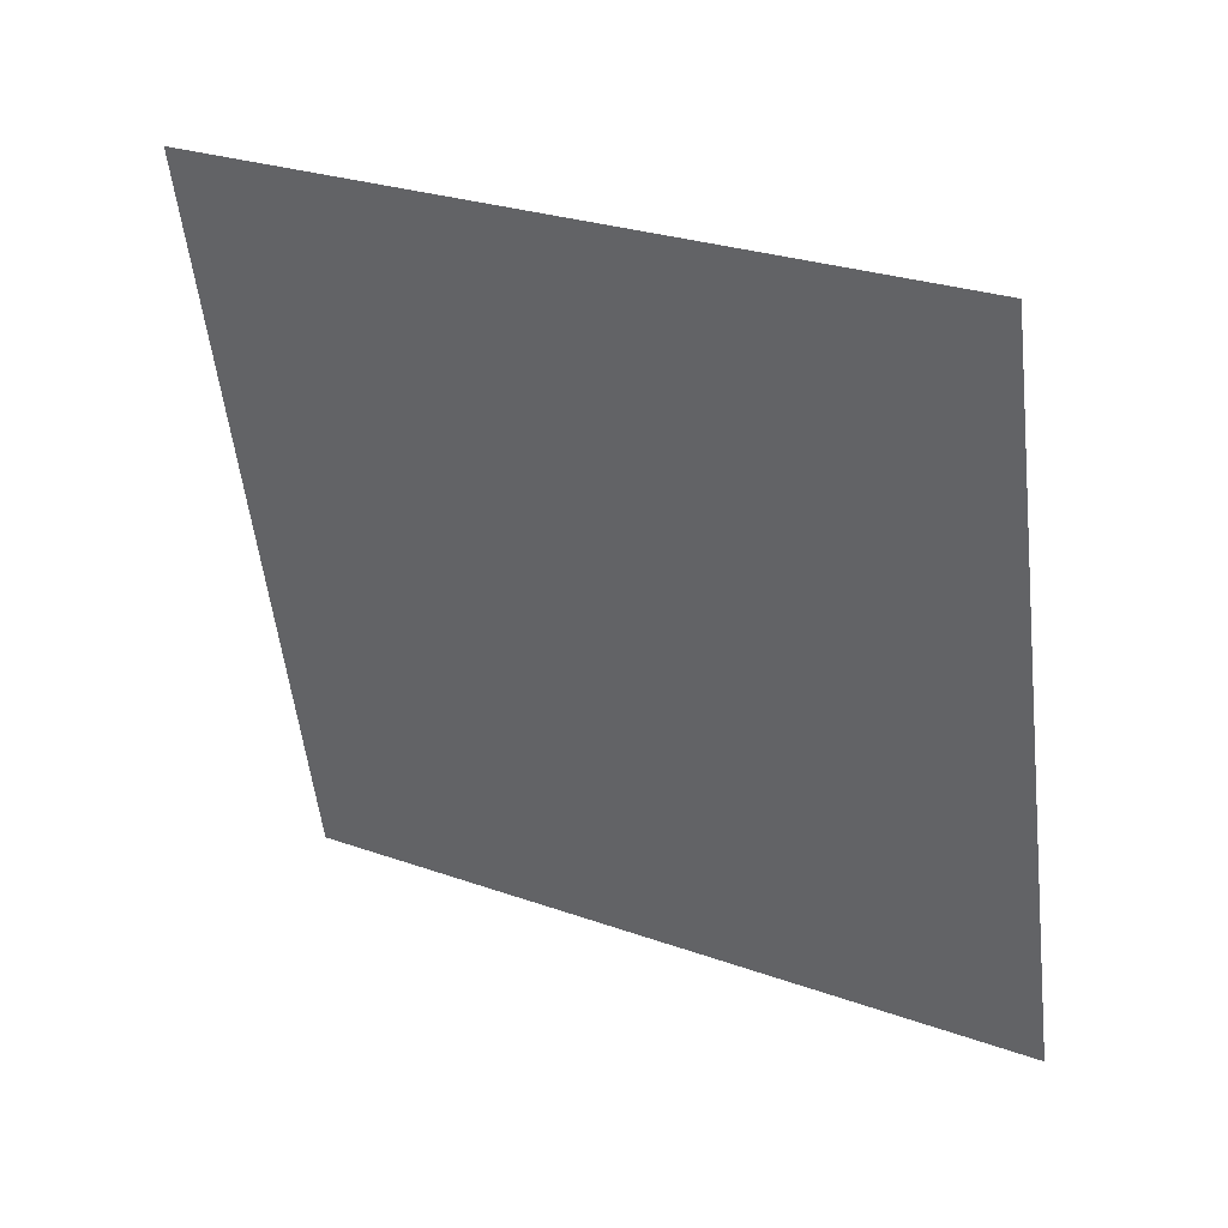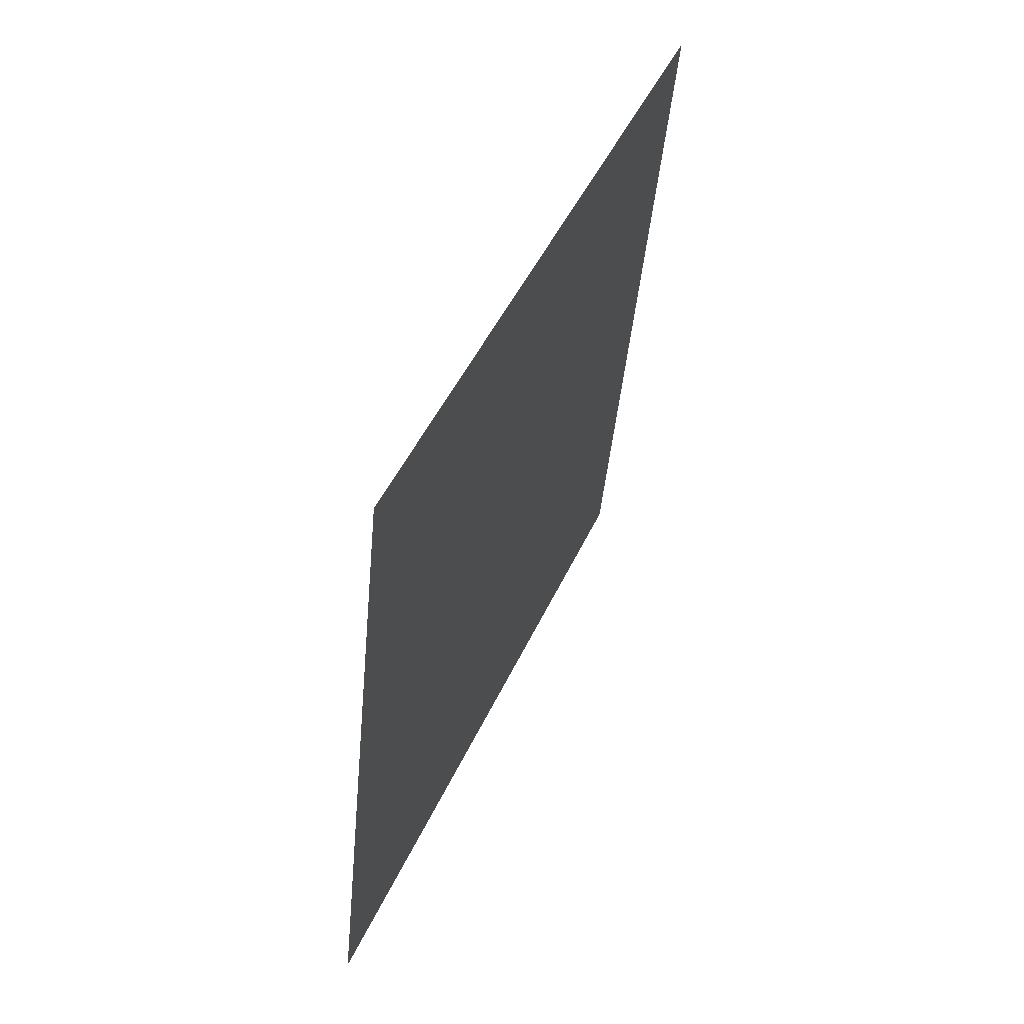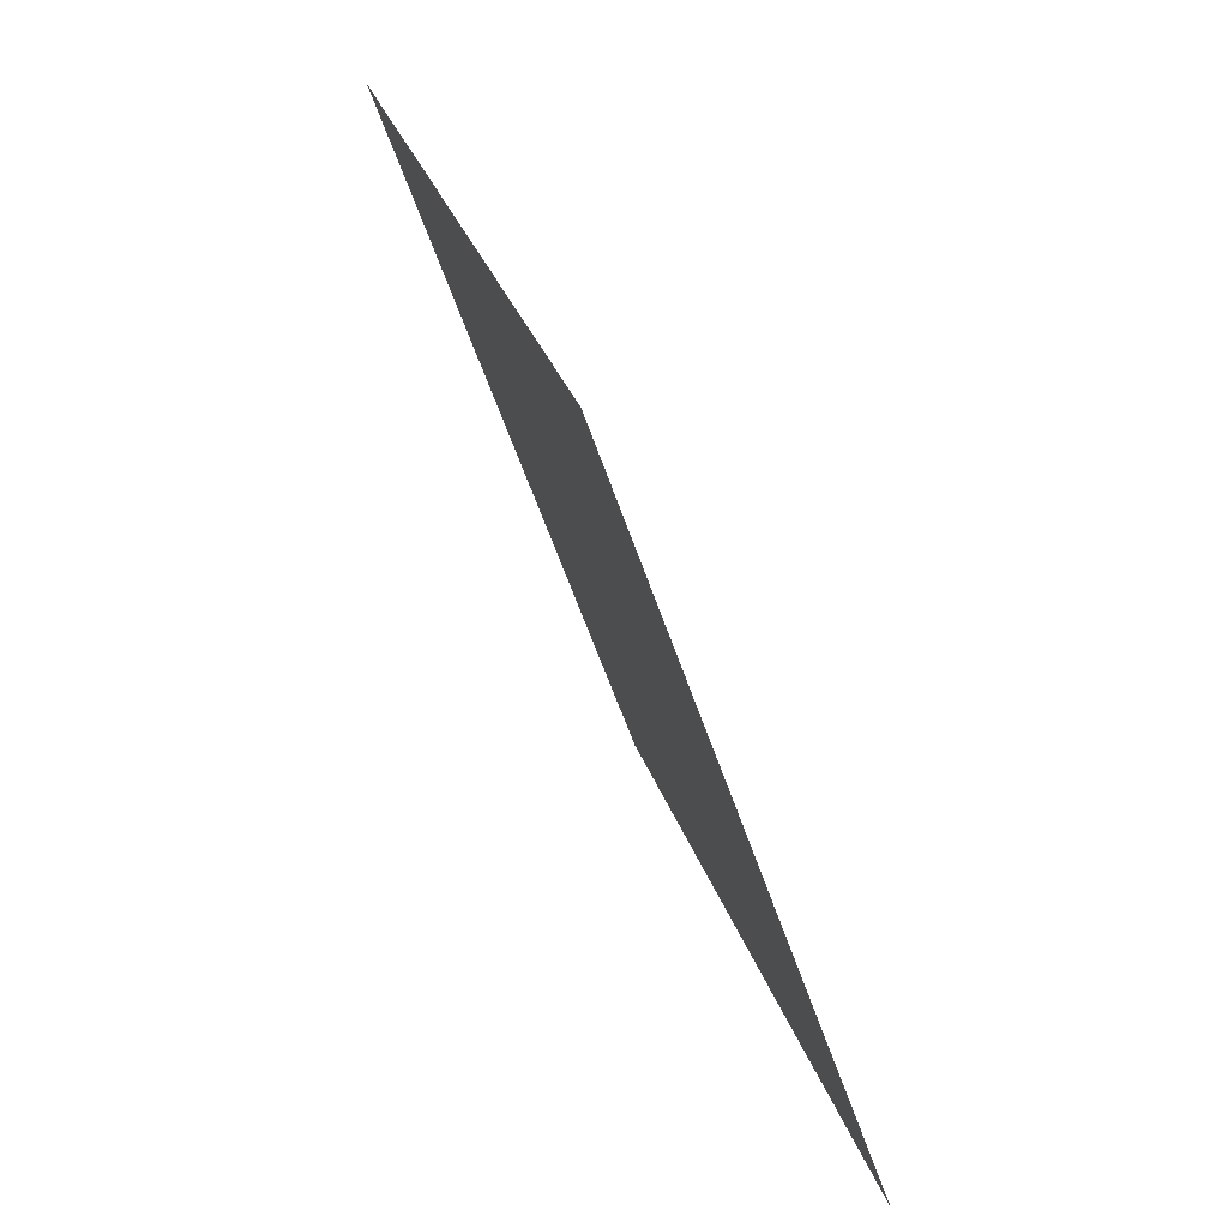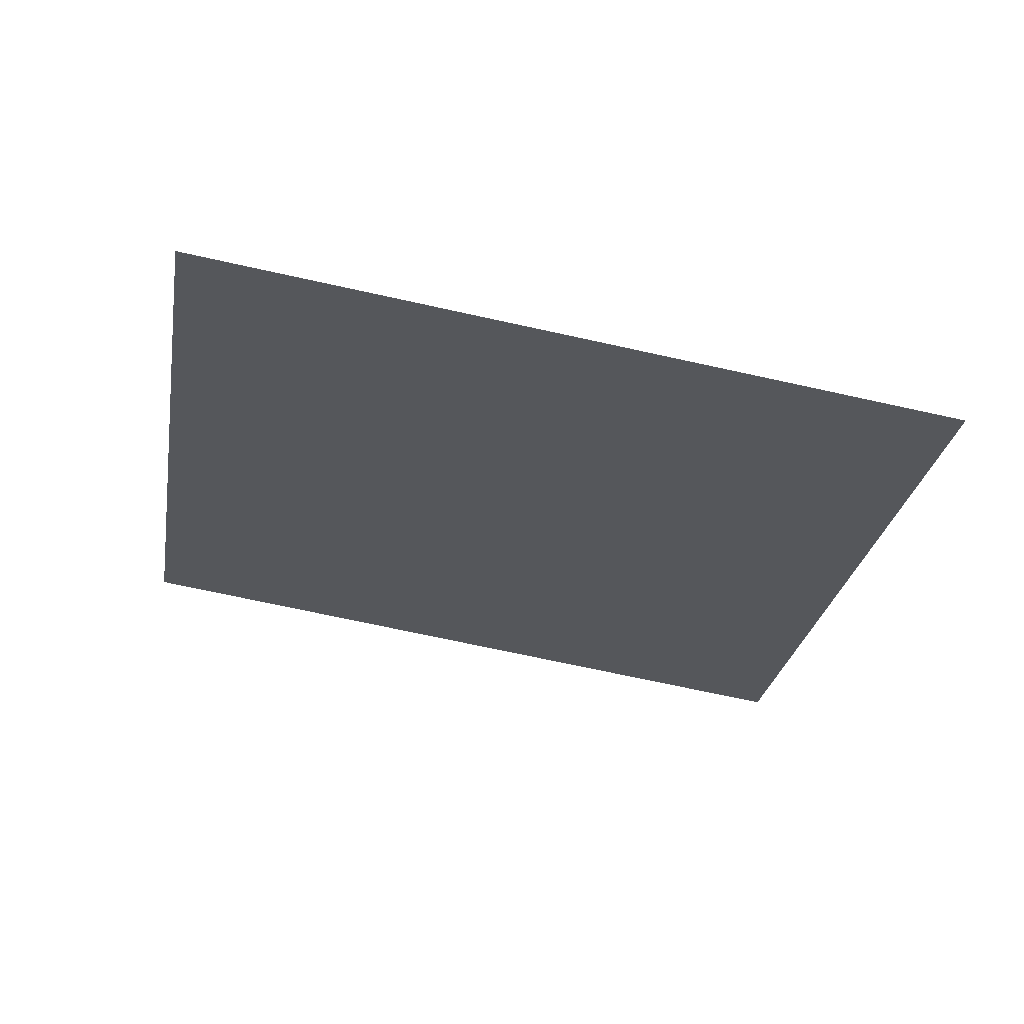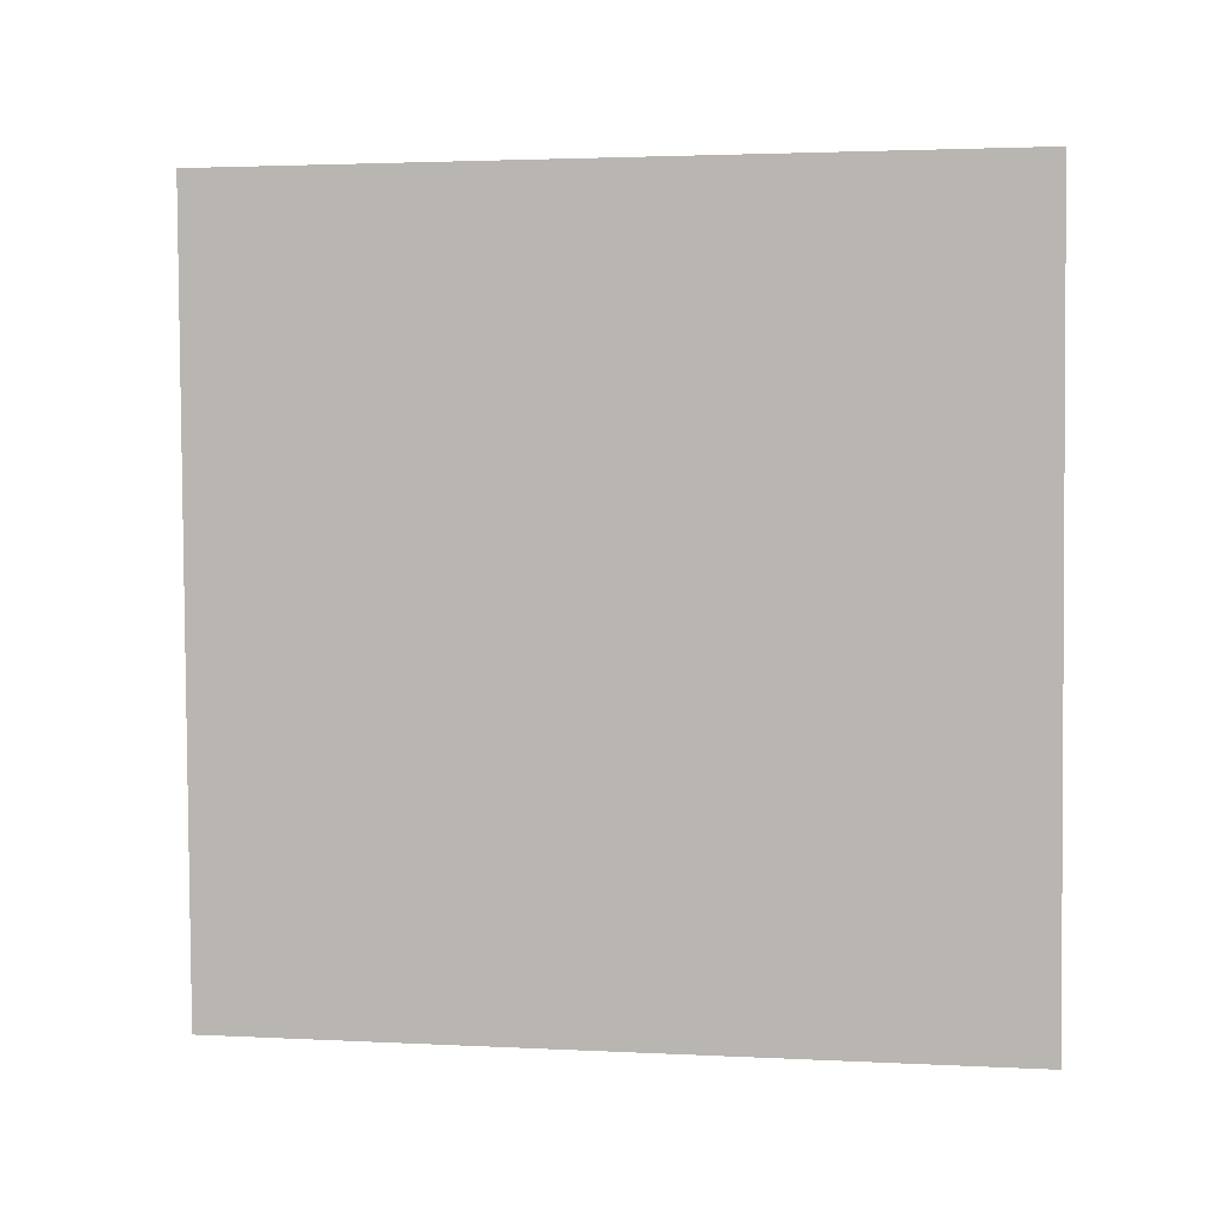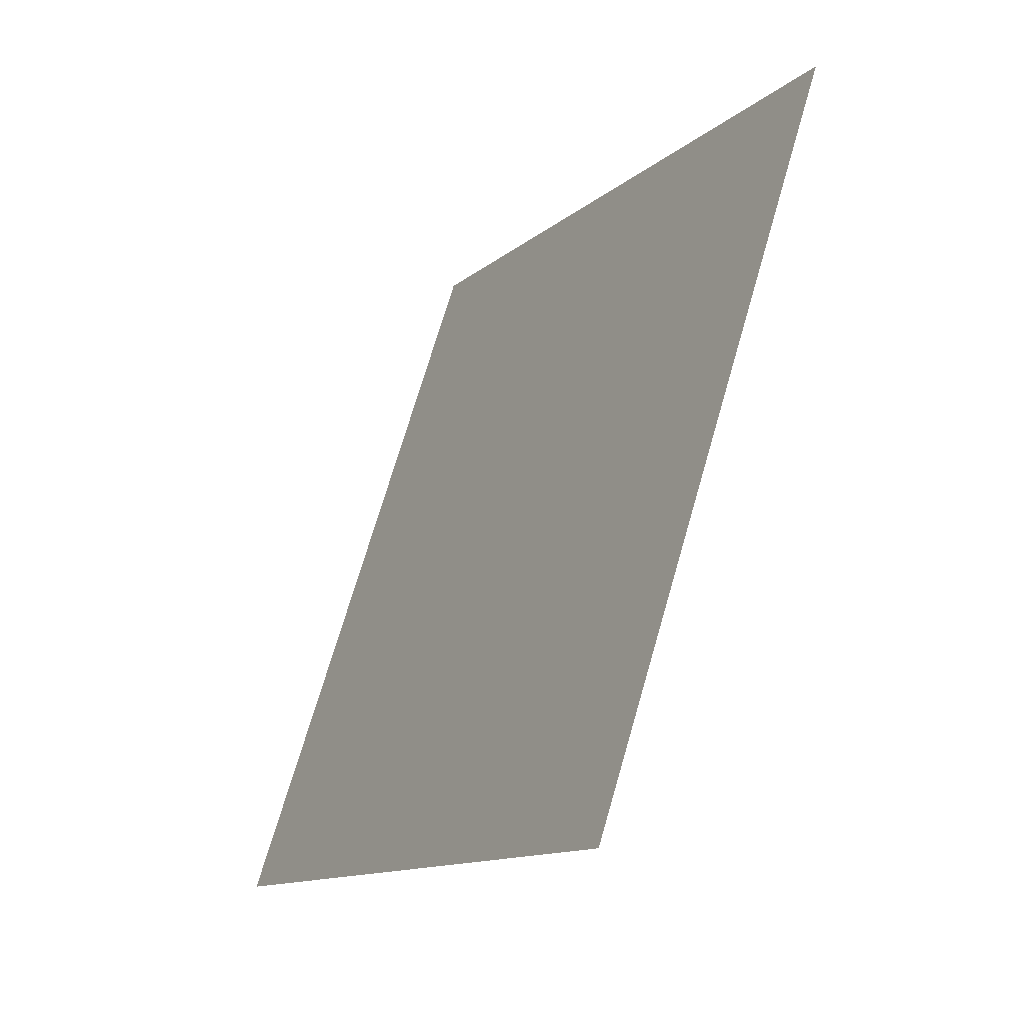
<metadata>
{"format":"obj","ext":"obj","renderer":"f3d","projection":"perspective","resolution":1024,"background":"white","views":[{"elev":16.8,"azim":131.0,"up":"+Z"},{"elev":37.3,"azim":-137.1,"up":"+Y"},{"elev":22.8,"azim":175.7,"up":"+Z"},{"elev":71.5,"azim":119.2,"up":"+Y"},{"elev":25.1,"azim":-68.6,"up":"+Z"},{"elev":-6.9,"azim":-16.7,"up":"+Z"}]}
</metadata>
<code>
v -26.55 -3.627 3.936
v -31.78 -5.791 -10.93
v -29.54 11.94 2.725
v -34.78 9.779 -12.14
f 1 2 4 3

</code>
